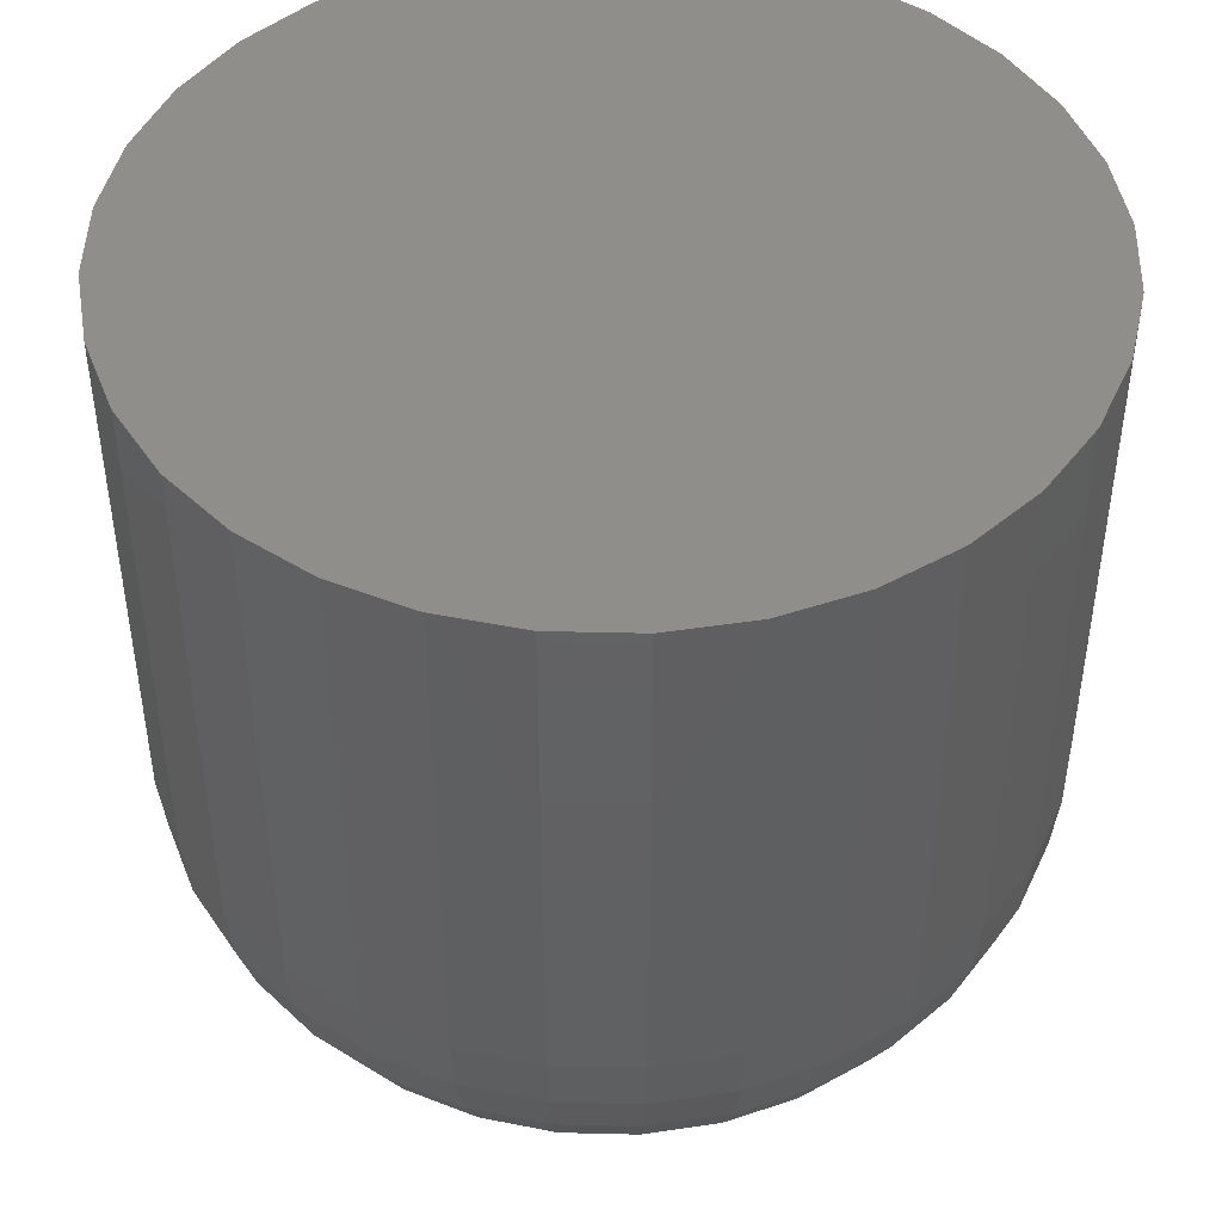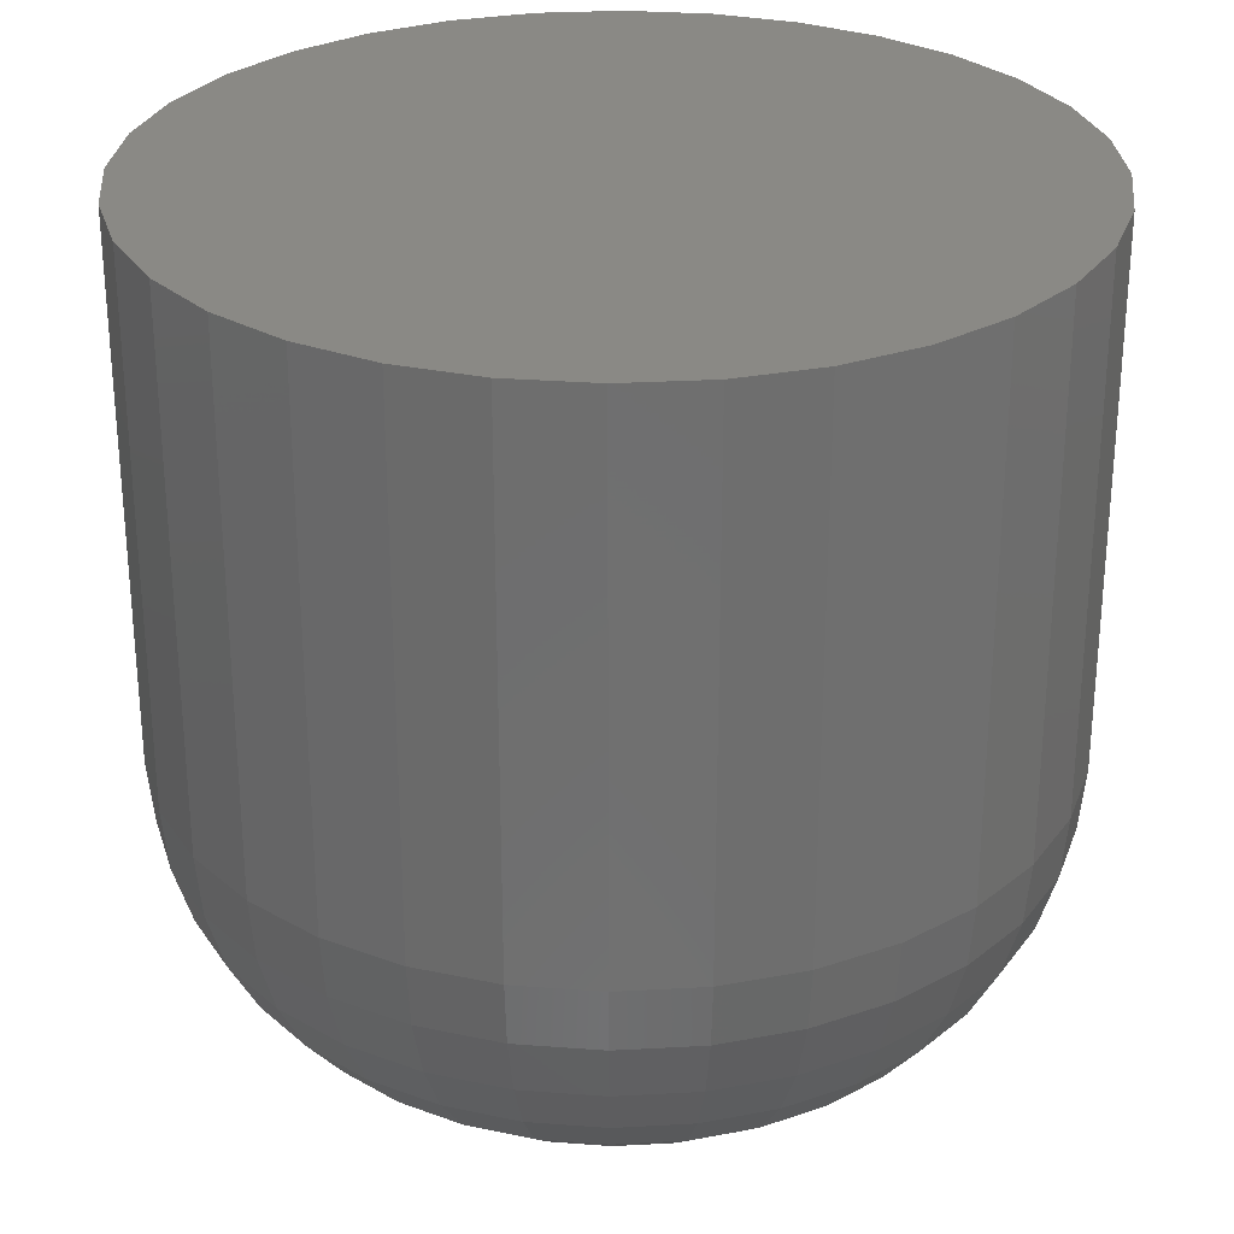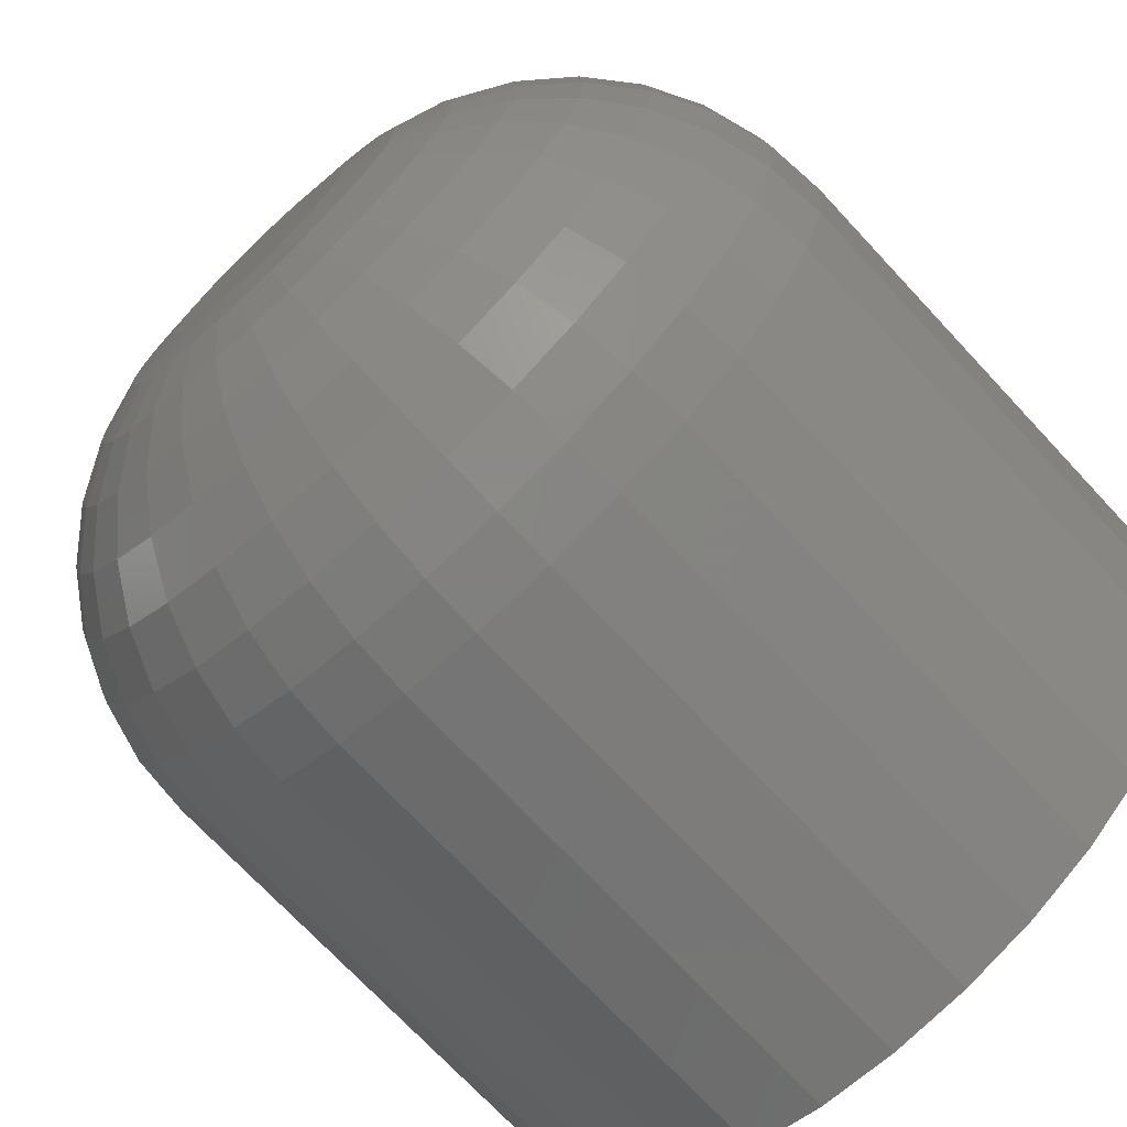
<metadata>
{"format":"stl","ext":"stl","renderer":"f3d","projection":"perspective","resolution":1024,"background":"white","views":[{"elev":46.3,"azim":-15.3,"up":"+Y"},{"elev":28.6,"azim":0.9,"up":"+Y"},{"elev":-72.1,"azim":43.0,"up":"+Z"}]}
</metadata>
<code>
# stl→obj: 320 verts, 636 faces
v -0.5894 -0.125 0.699
v -0.6124 -0.125 0.699
v -0.6144 -0.125 0.6965
v -0.5874 -0.125 0.6965
v -0.6159 -0.125 0.6937
v -0.5859 -0.125 0.6937
v -0.5859 -0.125 0.6813
v -0.6144 -0.125 0.6785
v -0.5874 -0.125 0.6785
v -0.6124 -0.125 0.676
v -0.5894 -0.125 0.676
v -0.61 -0.125 0.674
v -0.5919 -0.125 0.674
v -0.6071 -0.125 0.6725
v -0.6041 -0.125 0.6715
v -0.5947 -0.125 0.6725
v -0.6009 -0.125 0.6712
v -0.5977 -0.125 0.6715
v -0.5919 -0.125 0.701
v -0.5947 -0.125 0.7025
v -0.5977 -0.125 0.7035
v -0.6009 -0.125 0.7038
v -0.6041 -0.125 0.7035
v -0.6071 -0.125 0.7025
v -0.61 -0.125 0.701
v -0.5849 -0.125 0.6907
v -0.6169 -0.125 0.6907
v -0.5846 -0.125 0.6875
v -0.6172 -0.125 0.6875
v -0.5849 -0.125 0.6843
v -0.6169 -0.125 0.6843
v -0.6159 -0.125 0.6813
v -0.5377 1.395e-17 0.6875
v -0.5377 -0.07812 0.6875
v -0.539 1.245e-17 0.6752
v -0.539 -0.07812 0.6752
v -0.5426 1.073e-17 0.6633
v -0.5426 -0.07812 0.6633
v -0.5484 8.873e-18 0.6524
v -0.5484 -0.07812 0.6524
v -0.5562 6.939e-18 0.6428
v -0.5562 -0.07812 0.6428
v -0.5658 5.004e-18 0.635
v -0.5658 -0.07812 0.635
v -0.5767 3.144e-18 0.6291
v -0.5767 -0.07812 0.6291
v -0.5886 1.43e-18 0.6256
v -0.5886 -0.07812 0.6256
v -0.6009 -7.304e-20 0.6243
v -0.6009 -0.07812 0.6243
v -0.6132 -1.306e-18 0.6256
v -0.6132 -0.07812 0.6256
v -0.6251 -2.223e-18 0.6291
v -0.6251 -0.07812 0.6291
v -0.636 -2.787e-18 0.635
v -0.636 -0.07812 0.635
v -0.6456 -2.977e-18 0.6428
v -0.6456 -0.07812 0.6428
v -0.6534 -2.787e-18 0.6524
v -0.6534 -0.07812 0.6524
v -0.6593 -2.223e-18 0.6633
v -0.6593 -0.07812 0.6633
v -0.6628 -1.306e-18 0.6752
v -0.6628 -0.07812 0.6752
v -0.6641 -7.304e-20 0.6875
v -0.6641 -0.07812 0.6875
v -0.6628 1.43e-18 0.6998
v -0.6628 -0.07812 0.6998
v -0.6593 3.144e-18 0.7117
v -0.6593 -0.07812 0.7117
v -0.6534 5.004e-18 0.7226
v -0.6534 -0.07812 0.7226
v -0.6456 6.939e-18 0.7322
v -0.6456 -0.07812 0.7322
v -0.636 8.873e-18 0.74
v -0.636 -0.07812 0.74
v -0.6251 1.073e-17 0.7459
v -0.6251 -0.07812 0.7459
v -0.6132 1.245e-17 0.7494
v -0.6132 -0.07812 0.7494
v -0.6009 1.395e-17 0.7507
v -0.6009 -0.07812 0.7507
v -0.5886 1.518e-17 0.7494
v -0.5886 -0.07812 0.7494
v -0.5767 1.61e-17 0.7459
v -0.5767 -0.07812 0.7459
v -0.5658 1.666e-17 0.74
v -0.5658 -0.07812 0.74
v -0.5562 1.686e-17 0.7322
v -0.5562 -0.07812 0.7322
v -0.5484 1.666e-17 0.7226
v -0.5484 -0.07812 0.7226
v -0.5426 1.61e-17 0.7117
v -0.5426 -0.07812 0.7117
v -0.539 1.518e-17 0.6998
v -0.539 -0.07812 0.6998
v -0.6263 -0.1241 0.6875
v -0.6258 -0.1241 0.6925
v -0.6351 -0.1214 0.6875
v -0.6345 -0.1214 0.6942
v -0.6432 -0.1171 0.6875
v -0.6424 -0.1171 0.6958
v -0.6503 -0.1113 0.6875
v -0.6494 -0.1113 0.6971
v -0.6562 -0.1042 0.6875
v -0.6551 -0.1042 0.6983
v -0.6605 -0.09606 0.6875
v -0.6593 -0.09606 0.6991
v -0.6632 -0.08727 0.6875
v -0.662 -0.08727 0.6996
v -0.576 -0.1241 0.6925
v -0.5755 -0.1241 0.6875
v -0.5673 -0.1214 0.6942
v -0.5667 -0.1214 0.6875
v -0.5594 -0.1171 0.6958
v -0.5586 -0.1171 0.6875
v -0.5524 -0.1113 0.6971
v -0.5515 -0.1113 0.6875
v -0.5467 -0.1042 0.6983
v -0.5456 -0.1042 0.6875
v -0.5425 -0.09606 0.6991
v -0.5413 -0.09606 0.6875
v -0.5398 -0.08727 0.6996
v -0.5386 -0.08727 0.6875
v -0.5774 -0.1241 0.6972
v -0.5693 -0.1214 0.7006
v -0.5618 -0.1171 0.7037
v -0.5552 -0.1113 0.7064
v -0.5499 -0.1042 0.7086
v -0.5459 -0.09606 0.7103
v -0.5434 -0.08727 0.7113
v -0.5798 -0.1241 0.7016
v -0.5725 -0.1214 0.7065
v -0.5657 -0.1171 0.711
v -0.5598 -0.1113 0.715
v -0.555 -0.1042 0.7182
v -0.5514 -0.09606 0.7206
v -0.5491 -0.08727 0.7221
v -0.5829 -0.1241 0.7055
v -0.5767 -0.1214 0.7117
v -0.571 -0.1171 0.7174
v -0.566 -0.1113 0.7225
v -0.5618 -0.1042 0.7266
v -0.5588 -0.09606 0.7296
v -0.5569 -0.08727 0.7315
v -0.5868 -0.1241 0.7086
v -0.5819 -0.1214 0.716
v -0.5774 -0.1171 0.7227
v -0.5734 -0.1113 0.7286
v -0.5702 -0.1042 0.7334
v -0.5678 -0.09606 0.737
v -0.5663 -0.08727 0.7393
v -0.5912 -0.1241 0.711
v -0.5878 -0.1214 0.7191
v -0.5847 -0.1171 0.7266
v -0.582 -0.1113 0.7332
v -0.5798 -0.1042 0.7386
v -0.5781 -0.09606 0.7426
v -0.5771 -0.08727 0.745
v -0.5959 -0.1241 0.7124
v -0.5942 -0.1214 0.7211
v -0.5926 -0.1171 0.729
v -0.5913 -0.1113 0.736
v -0.5901 -0.1042 0.7417
v -0.5893 -0.09606 0.7459
v -0.5888 -0.08727 0.7486
v -0.6009 -0.1241 0.7129
v -0.6009 -0.1214 0.7217
v -0.6009 -0.1171 0.7298
v -0.6009 -0.1113 0.7369
v -0.6009 -0.1042 0.7428
v -0.6009 -0.09606 0.7471
v -0.6009 -0.08727 0.7498
v -0.6059 -0.1241 0.7124
v -0.6076 -0.1214 0.7211
v -0.6092 -0.1171 0.729
v -0.6105 -0.1113 0.736
v -0.6117 -0.1042 0.7417
v -0.6125 -0.09606 0.7459
v -0.6131 -0.08727 0.7486
v -0.6106 -0.1241 0.711
v -0.614 -0.1214 0.7191
v -0.6171 -0.1171 0.7266
v -0.6198 -0.1113 0.7332
v -0.6221 -0.1042 0.7386
v -0.6237 -0.09606 0.7426
v -0.6247 -0.08727 0.745
v -0.615 -0.1241 0.7086
v -0.6199 -0.1214 0.716
v -0.6244 -0.1171 0.7227
v -0.6284 -0.1113 0.7286
v -0.6316 -0.1042 0.7334
v -0.634 -0.09606 0.737
v -0.6355 -0.08727 0.7393
v -0.6189 -0.1241 0.7055
v -0.6251 -0.1214 0.7117
v -0.6308 -0.1171 0.7174
v -0.6359 -0.1113 0.7225
v -0.64 -0.1042 0.7266
v -0.643 -0.09606 0.7296
v -0.6449 -0.08727 0.7315
v -0.622 -0.1241 0.7016
v -0.6294 -0.1214 0.7065
v -0.6361 -0.1171 0.711
v -0.642 -0.1113 0.715
v -0.6469 -0.1042 0.7182
v -0.6505 -0.09606 0.7206
v -0.6527 -0.08727 0.7221
v -0.6244 -0.1241 0.6972
v -0.6325 -0.1214 0.7006
v -0.64 -0.1171 0.7037
v -0.6466 -0.1113 0.7064
v -0.652 -0.1042 0.7086
v -0.656 -0.09606 0.7103
v -0.6584 -0.08727 0.7113
v -0.576 -0.1241 0.6825
v -0.5673 -0.1214 0.6808
v -0.5594 -0.1171 0.6792
v -0.5524 -0.1113 0.6779
v -0.5467 -0.1042 0.6767
v -0.5425 -0.09606 0.6759
v -0.5398 -0.08727 0.6754
v -0.6258 -0.1241 0.6825
v -0.6345 -0.1214 0.6808
v -0.6424 -0.1171 0.6792
v -0.6494 -0.1113 0.6779
v -0.6551 -0.1042 0.6767
v -0.6593 -0.09606 0.6759
v -0.662 -0.08727 0.6754
v -0.6244 -0.1241 0.6778
v -0.6325 -0.1214 0.6744
v -0.64 -0.1171 0.6713
v -0.6466 -0.1113 0.6686
v -0.652 -0.1042 0.6664
v -0.656 -0.09606 0.6647
v -0.6584 -0.08727 0.6637
v -0.622 -0.1241 0.6734
v -0.6294 -0.1214 0.6685
v -0.6361 -0.1171 0.664
v -0.642 -0.1113 0.66
v -0.6469 -0.1042 0.6568
v -0.6505 -0.09606 0.6544
v -0.6527 -0.08727 0.6529
v -0.6189 -0.1241 0.6695
v -0.6251 -0.1214 0.6633
v -0.6308 -0.1171 0.6576
v -0.6359 -0.1113 0.6525
v -0.64 -0.1042 0.6484
v -0.643 -0.09606 0.6454
v -0.6449 -0.08727 0.6435
v -0.615 -0.1241 0.6664
v -0.6199 -0.1214 0.659
v -0.6244 -0.1171 0.6523
v -0.6284 -0.1113 0.6464
v -0.6316 -0.1042 0.6416
v -0.634 -0.09606 0.638
v -0.6355 -0.08727 0.6357
v -0.6106 -0.1241 0.664
v -0.614 -0.1214 0.6559
v -0.6171 -0.1171 0.6484
v -0.6198 -0.1113 0.6418
v -0.6221 -0.1042 0.6364
v -0.6237 -0.09606 0.6324
v -0.6247 -0.08727 0.63
v -0.6059 -0.1241 0.6626
v -0.6076 -0.1214 0.6539
v -0.6092 -0.1171 0.646
v -0.6105 -0.1113 0.639
v -0.6117 -0.1042 0.6333
v -0.6125 -0.09606 0.6291
v -0.6131 -0.08727 0.6264
v -0.6009 -0.1241 0.6621
v -0.6009 -0.1214 0.6533
v -0.6009 -0.1171 0.6452
v -0.6009 -0.1113 0.6381
v -0.6009 -0.1042 0.6322
v -0.6009 -0.09606 0.6279
v -0.6009 -0.08727 0.6252
v -0.5959 -0.1241 0.6626
v -0.5942 -0.1214 0.6539
v -0.5926 -0.1171 0.646
v -0.5913 -0.1113 0.639
v -0.5901 -0.1042 0.6333
v -0.5893 -0.09606 0.6291
v -0.5888 -0.08727 0.6264
v -0.5912 -0.1241 0.664
v -0.5878 -0.1214 0.6559
v -0.5847 -0.1171 0.6484
v -0.582 -0.1113 0.6418
v -0.5798 -0.1042 0.6364
v -0.5781 -0.09606 0.6324
v -0.5771 -0.08727 0.63
v -0.5868 -0.1241 0.6664
v -0.5819 -0.1214 0.659
v -0.5774 -0.1171 0.6523
v -0.5734 -0.1113 0.6464
v -0.5702 -0.1042 0.6416
v -0.5678 -0.09606 0.638
v -0.5663 -0.08727 0.6357
v -0.5829 -0.1241 0.6695
v -0.5767 -0.1214 0.6633
v -0.571 -0.1171 0.6576
v -0.566 -0.1113 0.6525
v -0.5618 -0.1042 0.6484
v -0.5588 -0.09606 0.6454
v -0.5569 -0.08727 0.6435
v -0.5798 -0.1241 0.6734
v -0.5725 -0.1214 0.6685
v -0.5657 -0.1171 0.664
v -0.5598 -0.1113 0.66
v -0.555 -0.1042 0.6568
v -0.5514 -0.09606 0.6544
v -0.5491 -0.08727 0.6529
v -0.5774 -0.1241 0.6778
v -0.5693 -0.1214 0.6744
v -0.5618 -0.1171 0.6713
v -0.5552 -0.1113 0.6686
v -0.5499 -0.1042 0.6664
v -0.5459 -0.09606 0.6647
v -0.5434 -0.08727 0.6637
f 1 2 3
f 1 3 4
f 4 3 5
f 4 5 6
f 7 8 9
f 9 8 10
f 9 10 11
f 11 10 12
f 11 12 13
f 13 12 14
f 13 14 15
f 13 15 16
f 15 17 16
f 16 17 18
f 19 20 21
f 19 21 22
f 19 22 23
f 19 23 24
f 19 24 25
f 19 25 2
f 19 2 1
f 6 5 26
f 26 5 27
f 26 27 28
f 28 27 29
f 28 29 30
f 30 29 31
f 30 31 7
f 7 31 32
f 7 32 8
f 33 34 35
f 35 34 36
f 35 36 37
f 37 36 38
f 37 38 39
f 39 38 40
f 39 40 41
f 41 40 42
f 41 42 43
f 43 42 44
f 43 44 45
f 45 44 46
f 45 46 47
f 47 46 48
f 47 48 49
f 49 48 50
f 49 50 51
f 51 50 52
f 51 52 53
f 53 52 54
f 53 54 55
f 55 54 56
f 55 56 57
f 57 56 58
f 57 58 59
f 59 58 60
f 59 60 61
f 61 60 62
f 61 62 63
f 63 62 64
f 63 64 65
f 65 64 66
f 65 66 67
f 67 66 68
f 67 68 69
f 69 68 70
f 69 70 71
f 71 70 72
f 71 72 73
f 73 72 74
f 73 74 75
f 75 74 76
f 75 76 77
f 77 76 78
f 77 78 79
f 79 78 80
f 79 80 81
f 81 80 82
f 81 82 83
f 83 82 84
f 83 84 85
f 85 84 86
f 85 86 87
f 87 86 88
f 87 88 89
f 89 88 90
f 89 90 91
f 91 90 92
f 91 92 93
f 93 92 94
f 93 94 95
f 95 94 96
f 95 96 33
f 33 96 34
f 29 27 97
f 97 27 98
f 97 98 99
f 99 98 100
f 99 100 101
f 101 100 102
f 101 102 103
f 103 102 104
f 103 104 105
f 105 104 106
f 105 106 107
f 107 106 108
f 107 108 109
f 109 108 110
f 109 110 66
f 66 110 68
f 26 28 111
f 111 28 112
f 111 112 113
f 113 112 114
f 113 114 115
f 115 114 116
f 115 116 117
f 117 116 118
f 117 118 119
f 119 118 120
f 119 120 121
f 121 120 122
f 121 122 123
f 123 122 124
f 123 124 96
f 96 124 34
f 6 26 125
f 125 26 111
f 125 111 126
f 126 111 113
f 126 113 127
f 127 113 115
f 127 115 128
f 128 115 117
f 128 117 129
f 129 117 119
f 129 119 130
f 130 119 121
f 130 121 131
f 131 121 123
f 131 123 94
f 94 123 96
f 4 6 132
f 132 6 125
f 132 125 133
f 133 125 126
f 133 126 134
f 134 126 127
f 134 127 135
f 135 127 128
f 135 128 136
f 136 128 129
f 136 129 137
f 137 129 130
f 137 130 138
f 138 130 131
f 138 131 92
f 92 131 94
f 1 4 139
f 139 4 132
f 139 132 140
f 140 132 133
f 140 133 141
f 141 133 134
f 141 134 142
f 142 134 135
f 142 135 143
f 143 135 136
f 143 136 144
f 144 136 137
f 144 137 145
f 145 137 138
f 145 138 90
f 90 138 92
f 19 1 146
f 146 1 139
f 146 139 147
f 147 139 140
f 147 140 148
f 148 140 141
f 148 141 149
f 149 141 142
f 149 142 150
f 150 142 143
f 150 143 151
f 151 143 144
f 151 144 152
f 152 144 145
f 152 145 88
f 88 145 90
f 20 19 153
f 153 19 146
f 153 146 154
f 154 146 147
f 154 147 155
f 155 147 148
f 155 148 156
f 156 148 149
f 156 149 157
f 157 149 150
f 157 150 158
f 158 150 151
f 158 151 159
f 159 151 152
f 159 152 86
f 86 152 88
f 21 20 160
f 160 20 153
f 160 153 161
f 161 153 154
f 161 154 162
f 162 154 155
f 162 155 163
f 163 155 156
f 163 156 164
f 164 156 157
f 164 157 165
f 165 157 158
f 165 158 166
f 166 158 159
f 166 159 84
f 84 159 86
f 22 21 167
f 167 21 160
f 167 160 168
f 168 160 161
f 168 161 169
f 169 161 162
f 169 162 170
f 170 162 163
f 170 163 171
f 171 163 164
f 171 164 172
f 172 164 165
f 172 165 173
f 173 165 166
f 173 166 82
f 82 166 84
f 23 22 174
f 174 22 167
f 174 167 175
f 175 167 168
f 175 168 176
f 176 168 169
f 176 169 177
f 177 169 170
f 177 170 178
f 178 170 171
f 178 171 179
f 179 171 172
f 179 172 180
f 180 172 173
f 180 173 80
f 80 173 82
f 24 23 181
f 181 23 174
f 181 174 182
f 182 174 175
f 182 175 183
f 183 175 176
f 183 176 184
f 184 176 177
f 184 177 185
f 185 177 178
f 185 178 186
f 186 178 179
f 186 179 187
f 187 179 180
f 187 180 78
f 78 180 80
f 25 24 188
f 188 24 181
f 188 181 189
f 189 181 182
f 189 182 190
f 190 182 183
f 190 183 191
f 191 183 184
f 191 184 192
f 192 184 185
f 192 185 193
f 193 185 186
f 193 186 194
f 194 186 187
f 194 187 76
f 76 187 78
f 2 25 195
f 195 25 188
f 195 188 196
f 196 188 189
f 196 189 197
f 197 189 190
f 197 190 198
f 198 190 191
f 198 191 199
f 199 191 192
f 199 192 200
f 200 192 193
f 200 193 201
f 201 193 194
f 201 194 74
f 74 194 76
f 3 2 202
f 202 2 195
f 202 195 203
f 203 195 196
f 203 196 204
f 204 196 197
f 204 197 205
f 205 197 198
f 205 198 206
f 206 198 199
f 206 199 207
f 207 199 200
f 207 200 208
f 208 200 201
f 208 201 72
f 72 201 74
f 5 3 209
f 209 3 202
f 209 202 210
f 210 202 203
f 210 203 211
f 211 203 204
f 211 204 212
f 212 204 205
f 212 205 213
f 213 205 206
f 213 206 214
f 214 206 207
f 214 207 215
f 215 207 208
f 215 208 70
f 70 208 72
f 27 5 98
f 98 5 209
f 98 209 100
f 100 209 210
f 100 210 102
f 102 210 211
f 102 211 104
f 104 211 212
f 104 212 106
f 106 212 213
f 106 213 108
f 108 213 214
f 108 214 110
f 110 214 215
f 110 215 68
f 68 215 70
f 28 30 112
f 112 30 216
f 112 216 114
f 114 216 217
f 114 217 116
f 116 217 218
f 116 218 118
f 118 218 219
f 118 219 120
f 120 219 220
f 120 220 122
f 122 220 221
f 122 221 124
f 124 221 222
f 124 222 34
f 34 222 36
f 31 29 223
f 223 29 97
f 223 97 224
f 224 97 99
f 224 99 225
f 225 99 101
f 225 101 226
f 226 101 103
f 226 103 227
f 227 103 105
f 227 105 228
f 228 105 107
f 228 107 229
f 229 107 109
f 229 109 64
f 64 109 66
f 32 31 230
f 230 31 223
f 230 223 231
f 231 223 224
f 231 224 232
f 232 224 225
f 232 225 233
f 233 225 226
f 233 226 234
f 234 226 227
f 234 227 235
f 235 227 228
f 235 228 236
f 236 228 229
f 236 229 62
f 62 229 64
f 8 32 237
f 237 32 230
f 237 230 238
f 238 230 231
f 238 231 239
f 239 231 232
f 239 232 240
f 240 232 233
f 240 233 241
f 241 233 234
f 241 234 242
f 242 234 235
f 242 235 243
f 243 235 236
f 243 236 60
f 60 236 62
f 10 8 244
f 244 8 237
f 244 237 245
f 245 237 238
f 245 238 246
f 246 238 239
f 246 239 247
f 247 239 240
f 247 240 248
f 248 240 241
f 248 241 249
f 249 241 242
f 249 242 250
f 250 242 243
f 250 243 58
f 58 243 60
f 12 10 251
f 251 10 244
f 251 244 252
f 252 244 245
f 252 245 253
f 253 245 246
f 253 246 254
f 254 246 247
f 254 247 255
f 255 247 248
f 255 248 256
f 256 248 249
f 256 249 257
f 257 249 250
f 257 250 56
f 56 250 58
f 14 12 258
f 258 12 251
f 258 251 259
f 259 251 252
f 259 252 260
f 260 252 253
f 260 253 261
f 261 253 254
f 261 254 262
f 262 254 255
f 262 255 263
f 263 255 256
f 263 256 264
f 264 256 257
f 264 257 54
f 54 257 56
f 15 14 265
f 265 14 258
f 265 258 266
f 266 258 259
f 266 259 267
f 267 259 260
f 267 260 268
f 268 260 261
f 268 261 269
f 269 261 262
f 269 262 270
f 270 262 263
f 270 263 271
f 271 263 264
f 271 264 52
f 52 264 54
f 17 15 272
f 272 15 265
f 272 265 273
f 273 265 266
f 273 266 274
f 274 266 267
f 274 267 275
f 275 267 268
f 275 268 276
f 276 268 269
f 276 269 277
f 277 269 270
f 277 270 278
f 278 270 271
f 278 271 50
f 50 271 52
f 18 17 279
f 279 17 272
f 279 272 280
f 280 272 273
f 280 273 281
f 281 273 274
f 281 274 282
f 282 274 275
f 282 275 283
f 283 275 276
f 283 276 284
f 284 276 277
f 284 277 285
f 285 277 278
f 285 278 48
f 48 278 50
f 16 18 286
f 286 18 279
f 286 279 287
f 287 279 280
f 287 280 288
f 288 280 281
f 288 281 289
f 289 281 282
f 289 282 290
f 290 282 283
f 290 283 291
f 291 283 284
f 291 284 292
f 292 284 285
f 292 285 46
f 46 285 48
f 13 16 293
f 293 16 286
f 293 286 294
f 294 286 287
f 294 287 295
f 295 287 288
f 295 288 296
f 296 288 289
f 296 289 297
f 297 289 290
f 297 290 298
f 298 290 291
f 298 291 299
f 299 291 292
f 299 292 44
f 44 292 46
f 11 13 300
f 300 13 293
f 300 293 301
f 301 293 294
f 301 294 302
f 302 294 295
f 302 295 303
f 303 295 296
f 303 296 304
f 304 296 297
f 304 297 305
f 305 297 298
f 305 298 306
f 306 298 299
f 306 299 42
f 42 299 44
f 9 11 307
f 307 11 300
f 307 300 308
f 308 300 301
f 308 301 309
f 309 301 302
f 309 302 310
f 310 302 303
f 310 303 311
f 311 303 304
f 311 304 312
f 312 304 305
f 312 305 313
f 313 305 306
f 313 306 40
f 40 306 42
f 7 9 314
f 314 9 307
f 314 307 315
f 315 307 308
f 315 308 316
f 316 308 309
f 316 309 317
f 317 309 310
f 317 310 318
f 318 310 311
f 318 311 319
f 319 311 312
f 319 312 320
f 320 312 313
f 320 313 38
f 38 313 40
f 30 7 216
f 216 7 314
f 216 314 217
f 217 314 315
f 217 315 218
f 218 315 316
f 218 316 219
f 219 316 317
f 219 317 220
f 220 317 318
f 220 318 221
f 221 318 319
f 221 319 222
f 222 319 320
f 222 320 36
f 36 320 38
f 81 83 79
f 77 79 83
f 85 77 83
f 75 77 85
f 87 75 85
f 73 75 87
f 89 73 87
f 71 73 89
f 91 71 89
f 41 57 39
f 55 57 41
f 43 55 41
f 53 55 43
f 45 53 43
f 51 53 45
f 47 51 45
f 49 51 47
f 57 59 39
f 39 59 61
f 39 61 37
f 37 61 63
f 37 63 35
f 35 63 65
f 35 65 33
f 33 65 67
f 33 67 95
f 95 67 69
f 95 69 93
f 93 69 71
f 93 71 91

</code>
